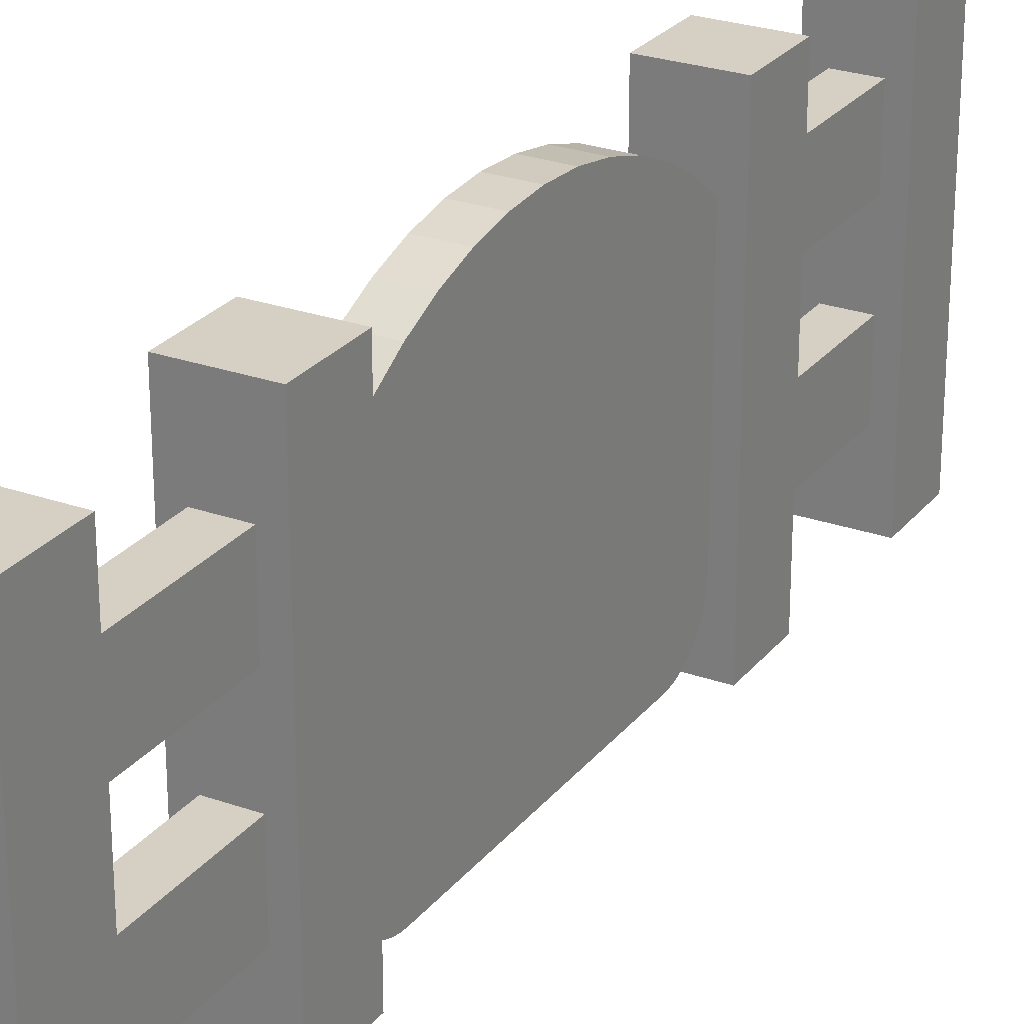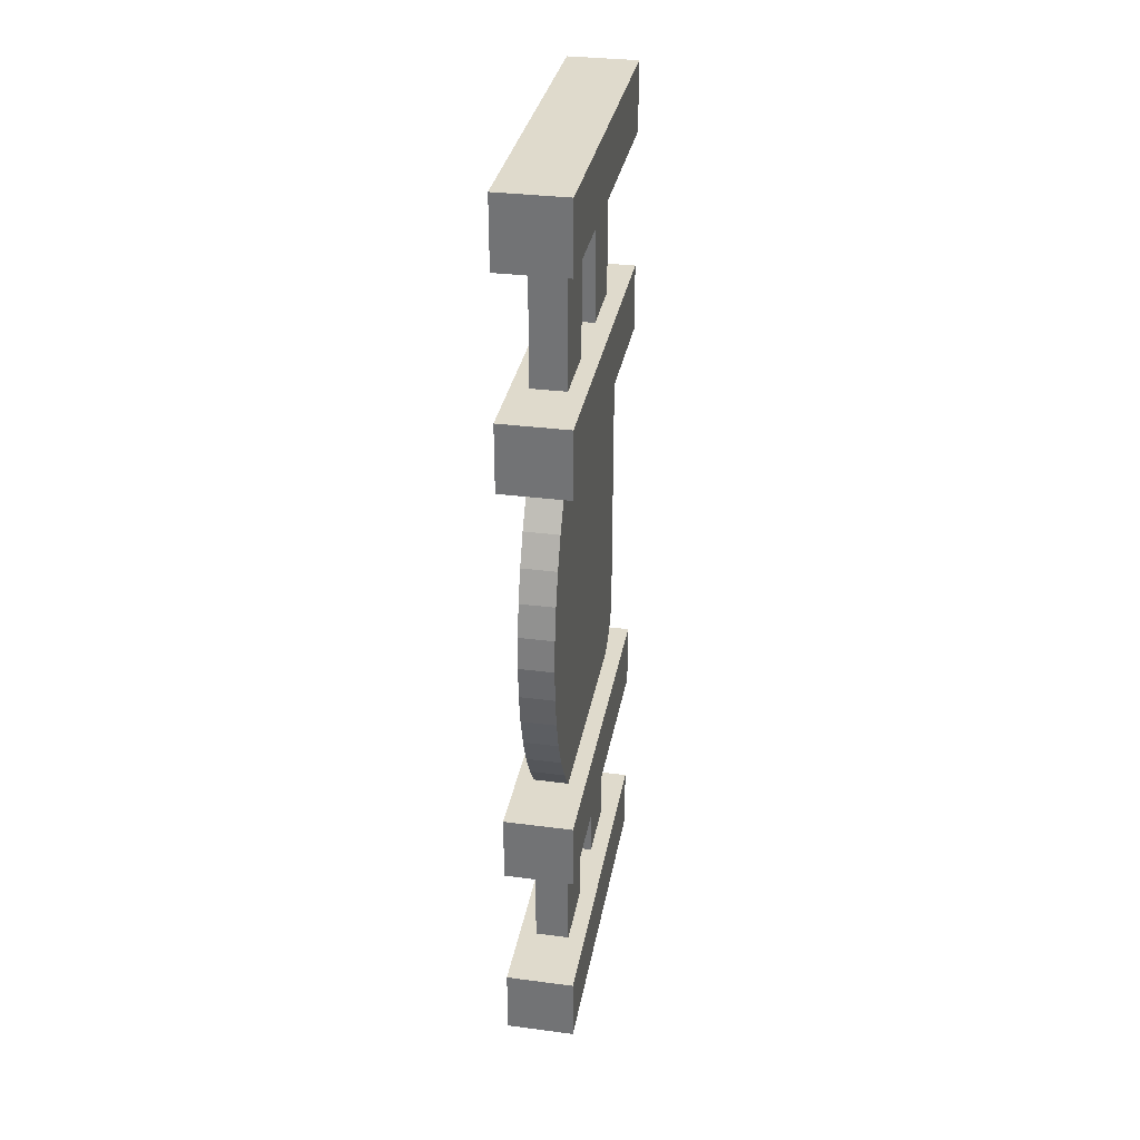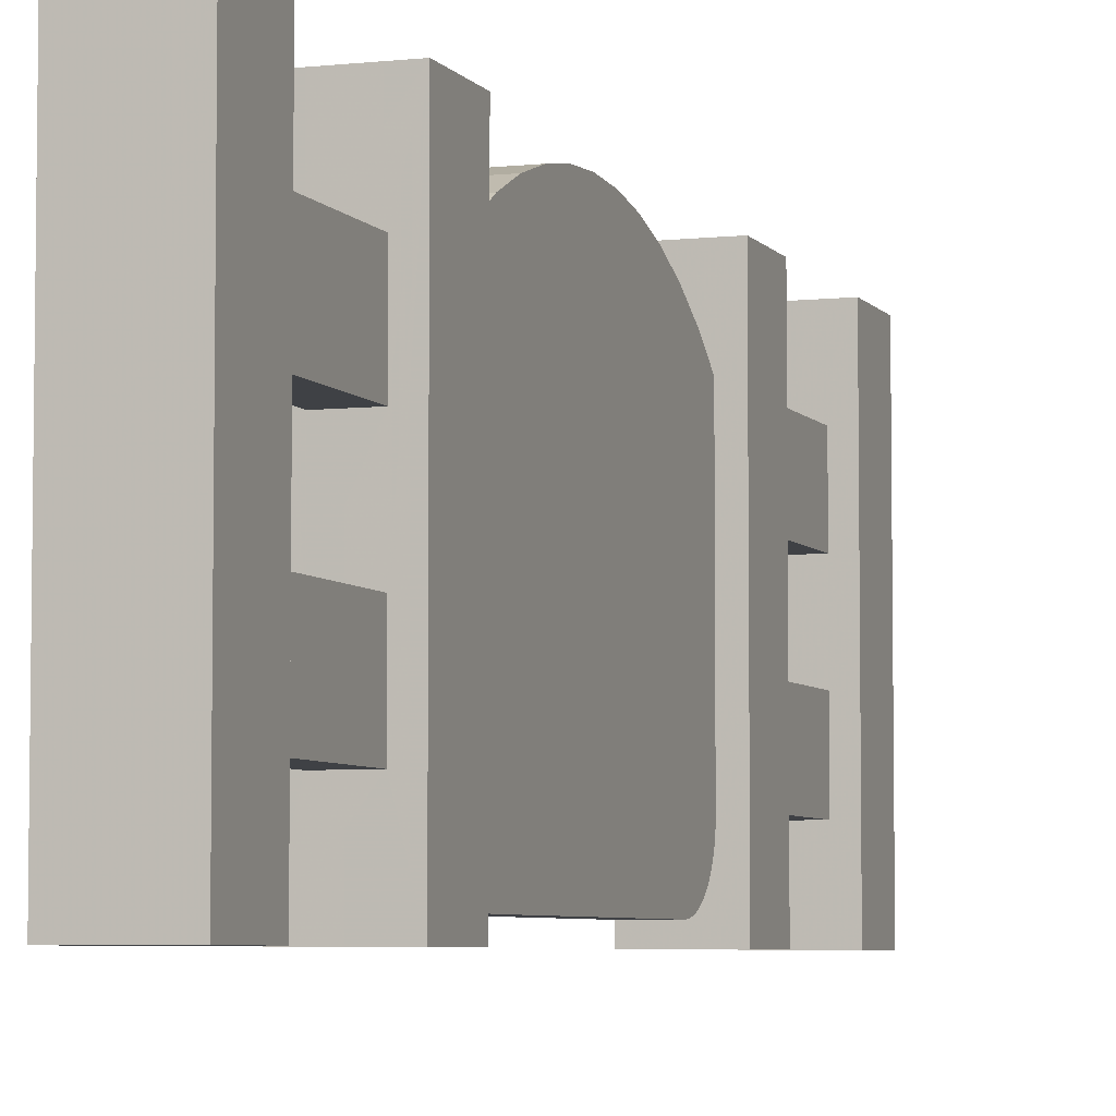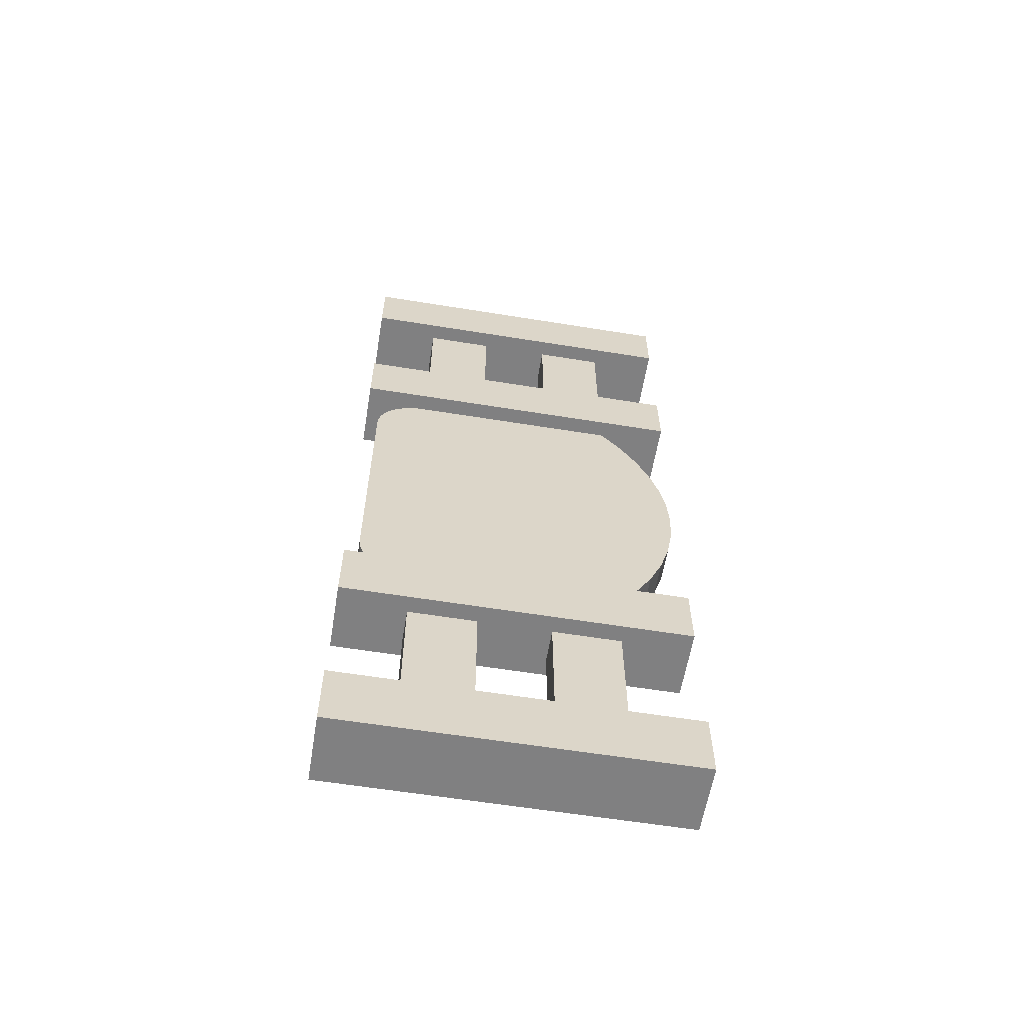
<metadata>
{"format":"obj","ext":"obj","renderer":"f3d","projection":"perspective","resolution":1024,"background":"white","views":[{"elev":26.0,"azim":-150.6,"up":"+Y"},{"elev":32.5,"azim":-169.8,"up":"+Z"},{"elev":-5.4,"azim":19.2,"up":"+Y"},{"elev":-60.1,"azim":80.6,"up":"+Z"}]}
</metadata>
<code>
v 0.5375 0 0.3
v 0.4625 0 0.3
v 0.5375 0.38 0.3
v 0.4625 0.38 0.3
v 0.5375 0.38 0.925
v 0.5375 0 0.925
v 0.5375 0.38 1
v 0.5375 0 1
v 0.5375 0 0.775
v 0.5375 0 0.7
v 0.4625 0 0.775
v 0.4625 0 0.7
v 0.4813 0.075 0.925
v 0.4625 0 0.925
v 0.4625 0.38 0.925
v 0.4813 0.15 0.925
v 0.4813 0.23 0.925
v 0.5188 0.15 0.925
v 0.4813 0.305 0.925
v 0.5188 0.305 0.925
v 0.5188 0.075 0.925
v 0.5188 0.23 0.925
v 0.4625 0.38 0.7
v 0.5375 0.38 0.7
v 0.5375 0.38 0.225
v 0.4625 0.38 0.225
v 0.5188 0.305 0.775
v 0.4813 0.305 0.775
v 0.5188 0.23 0.775
v 0.4813 0.23 0.775
v 0.5375 0 0.225
v 0.4625 0 0.225
v 0.5375 0 0.075
v 0.5375 0 0
v 0.4625 0 0.075
v 0.4625 0 0
v 0.4625 0.38 0.775
v 0.5375 0.38 0
v 0.5375 0.38 0.075
v 0.4625 0.38 0
v 0.4625 0.38 0.075
v 0.4625 0.38 1
v 0.5188 0.075 0.775
v 0.5375 0.38 0.775
v 0.5188 0.15 0.775
v 0.4813 0.15 0.775
v 0.4813 0.075 0.775
v 0.4625 0 1
v 0.5188 0.075 0.075
v 0.5188 0.15 0.075
v 0.5188 0.23 0.075
v 0.4813 0.15 0.075
v 0.5188 0.305 0.075
v 0.4813 0.305 0.075
v 0.4813 0.075 0.075
v 0.4813 0.23 0.075
v 0.4813 0.075 0.225
v 0.4813 0.15 0.225
v 0.4813 0.23 0.225
v 0.5188 0.15 0.225
v 0.4813 0.305 0.225
v 0.5188 0.305 0.225
v 0.5188 0.075 0.225
v 0.5188 0.23 0.225
v 0.4813 0.09059 0.3
v 0.5188 0.09059 0.3
v 0.4813 0.13 0.3
v 0.5188 0.13 0.3
v 0.4813 0.09059 0.3185
v 0.4813 0.13 0.3185
v 0.5188 0.13 0.3185
v 0.5188 0.09059 0.3185
v 0.4813 0.2406 0.3
v 0.4813 0.28 0.3
v 0.4813 0.2406 0.3185
v 0.4813 0.28 0.3185
v 0.5188 0.2406 0.3
v 0.5188 0.28 0.3
v 0.5188 0.28 0.3185
v 0.5188 0.2406 0.3185
v 0.5188 0.3005 0.3835
v 0.5188 0.2526 0.4012
v 0.5188 0.3128 0.4111
v 0.5188 0.2558 0.4067
v 0.5188 0.2657 0.4288
v 0.5188 0.3217 0.44
v 0.5188 0.2728 0.452
v 0.5188 0.3271 0.4698
v 0.5188 0.2772 0.4758
v 0.5188 0.3289 0.5
v 0.5188 0.2786 0.5
v 0.5188 0.2772 0.5242
v 0.5188 0.3271 0.5302
v 0.5188 0.2728 0.548
v 0.5188 0.3217 0.56
v 0.5188 0.2657 0.5712
v 0.5188 0.3128 0.5889
v 0.5188 0.2558 0.5933
v 0.5188 0.3005 0.6165
v 0.5188 0.2526 0.5988
v 0.5188 0.1162 0.5988
v 0.5188 0.06597 0.643
v 0.5188 0.1162 0.5349
v 0.5188 0.1162 0.5
v 0.5188 0.1162 0.4012
v 0.5188 0.06597 0.357
v 0.5188 0.285 0.3575
v 0.5188 0.06611 0.3548
v 0.5188 0.06622 0.3543
v 0.5188 0.06641 0.3537
v 0.5188 0.06665 0.3532
v 0.5188 0.06697 0.3528
v 0.5188 0.06734 0.3523
v 0.5188 0.06776 0.352
v 0.5188 0.06823 0.3517
v 0.5188 0.06874 0.3514
v 0.5188 0.06927 0.3512
v 0.5188 0.06982 0.3511
v 0.5188 0.07205 0.351
v 0.5188 0.28 0.351
v 0.5188 0.285 0.6425
v 0.5188 0.28 0.649
v 0.5188 0.06611 0.6452
v 0.5188 0.06622 0.6457
v 0.5188 0.06641 0.6463
v 0.5188 0.06665 0.6468
v 0.5188 0.06697 0.6472
v 0.5188 0.06734 0.6477
v 0.5188 0.06776 0.648
v 0.5188 0.06823 0.6483
v 0.5188 0.06874 0.6486
v 0.5188 0.06927 0.6488
v 0.5188 0.06982 0.6489
v 0.5188 0.07205 0.649
v 0.4813 0.07205 0.351
v 0.4813 0.28 0.351
v 0.4813 0.06982 0.3511
v 0.4813 0.285 0.3575
v 0.4813 0.06927 0.3512
v 0.4813 0.06874 0.3514
v 0.4813 0.06823 0.3517
v 0.4813 0.06776 0.352
v 0.4813 0.06734 0.3523
v 0.4813 0.06697 0.3528
v 0.4813 0.06665 0.3532
v 0.4813 0.06641 0.3537
v 0.4813 0.06622 0.3543
v 0.4813 0.06611 0.3548
v 0.4813 0.06597 0.357
v 0.4813 0.1162 0.4012
v 0.4813 0.06597 0.643
v 0.4813 0.3005 0.3835
v 0.4813 0.1162 0.5988
v 0.4813 0.2526 0.5988
v 0.4813 0.3005 0.6165
v 0.4813 0.285 0.6425
v 0.4813 0.28 0.649
v 0.4813 0.06611 0.6452
v 0.4813 0.06622 0.6457
v 0.4813 0.06641 0.6463
v 0.4813 0.06665 0.6468
v 0.4813 0.06697 0.6472
v 0.4813 0.06734 0.6477
v 0.4813 0.06776 0.648
v 0.4813 0.06823 0.6483
v 0.4813 0.06874 0.6486
v 0.4813 0.06927 0.6488
v 0.4813 0.06982 0.6489
v 0.4813 0.07205 0.649
v 0.4813 0.2558 0.5933
v 0.4813 0.3128 0.5889
v 0.4813 0.2657 0.5712
v 0.4813 0.3217 0.56
v 0.4813 0.2728 0.548
v 0.4813 0.3271 0.5302
v 0.4813 0.2772 0.5242
v 0.4813 0.3289 0.5
v 0.4813 0.2786 0.5
v 0.4813 0.2772 0.4758
v 0.4813 0.3271 0.4698
v 0.4813 0.2728 0.452
v 0.4813 0.3217 0.44
v 0.4813 0.2657 0.4288
v 0.4813 0.3128 0.4111
v 0.4813 0.2558 0.4067
v 0.4813 0.2526 0.4012
v 0.5188 0.015 0.6446
v 0.5188 0.015 0.3554
v 0.4813 0.015 0.6446
v 0.4813 0.015 0.3554
v 0.5188 0.3778 0.5363
v 0.5188 0.3713 0.5721
v 0.4813 0.3778 0.5363
v 0.4813 0.3713 0.5721
v 0.5188 0.3272 0.3288
v 0.5188 0.3459 0.36
v 0.4813 0.3272 0.3288
v 0.4813 0.3459 0.36
v 0.5188 0.3606 0.3932
v 0.5188 0.3713 0.4279
v 0.4813 0.3606 0.3932
v 0.4813 0.3713 0.4279
v 0.4813 0.07038 0.3
v 0.5188 0.07038 0.3
v 0.5188 0.3606 0.6068
v 0.4813 0.3606 0.6068
v 0.5188 0.3459 0.64
v 0.4813 0.3459 0.64
v 0.5188 0.305 0.3
v 0.4813 0.305 0.3
v 0.4813 0.06315 0.3005
v 0.4813 0.05605 0.3019
v 0.4813 0.04919 0.3042
v 0.4813 0.04269 0.3074
v 0.4813 0.03667 0.3114
v 0.4813 0.03122 0.3162
v 0.4813 0.02644 0.3217
v 0.4813 0.02242 0.3277
v 0.4813 0.01922 0.3342
v 0.4813 0.01689 0.3411
v 0.4813 0.01547 0.3482
v 0.4813 0.01547 0.6519
v 0.4813 0.3272 0.6712
v 0.4813 0.38 0.5
v 0.4813 0.3778 0.4637
v 0.4813 0.01689 0.659
v 0.4813 0.01922 0.6658
v 0.4813 0.02242 0.6723
v 0.4813 0.305 0.7
v 0.4813 0.02644 0.6783
v 0.4813 0.03122 0.6838
v 0.4813 0.03667 0.6886
v 0.4813 0.04269 0.6926
v 0.4813 0.04919 0.6958
v 0.4813 0.05605 0.6981
v 0.4813 0.06315 0.6995
v 0.4813 0.07038 0.7
v 0.5188 0.07038 0.7
v 0.5188 0.305 0.7
v 0.5188 0.3778 0.4637
v 0.5188 0.38 0.5
v 0.5188 0.05605 0.3019
v 0.5188 0.06315 0.3005
v 0.5188 0.03122 0.3162
v 0.5188 0.03667 0.3114
v 0.5188 0.03667 0.6886
v 0.5188 0.04269 0.6926
v 0.5188 0.02644 0.3217
v 0.5188 0.02242 0.3277
v 0.5188 0.01922 0.3342
v 0.5188 0.01689 0.3411
v 0.5188 0.01547 0.3482
v 0.5188 0.3272 0.6712
v 0.5188 0.01547 0.6519
v 0.5188 0.01689 0.659
v 0.5188 0.01922 0.6658
v 0.5188 0.02242 0.6723
v 0.5188 0.02644 0.6783
v 0.5188 0.03122 0.6838
v 0.5188 0.04919 0.6958
v 0.5188 0.05605 0.6981
v 0.5188 0.06315 0.6995
v 0.5188 0.04919 0.3042
v 0.5188 0.04269 0.3074
g fenceGate
f 3 2 1
f 2 3 4
f 7 6 5
f 6 7 8
f 11 10 9
f 10 11 12
f 14 13 6
f 13 14 15
f 13 15 16
f 16 15 17
f 16 17 18
f 17 15 19
f 19 15 20
f 21 6 13
f 6 21 5
f 5 21 18
f 5 20 15
f 5 18 22
f 22 18 17
f 5 22 20
f 23 10 12
f 10 23 24
f 26 3 25
f 3 26 4
f 28 20 27
f 20 28 19
f 17 29 22
f 29 17 30
f 2 31 1
f 31 2 32
f 35 34 33
f 34 35 36
f 11 23 12
f 23 11 37
f 39 34 38
f 34 39 33
f 40 39 38
f 39 40 41
f 15 7 5
f 7 15 42
f 9 43 11
f 43 9 44
f 43 44 45
f 45 44 29
f 45 29 46
f 29 44 27
f 27 44 28
f 47 11 43
f 11 47 37
f 37 47 46
f 37 28 44
f 37 46 30
f 30 46 29
f 37 30 28
f 44 10 24
f 10 44 9
f 35 40 36
f 40 35 41
f 3 31 25
f 31 3 1
f 7 48 8
f 48 7 42
f 33 49 35
f 49 33 39
f 49 39 50
f 50 39 51
f 50 51 52
f 51 39 53
f 53 39 54
f 55 35 49
f 35 55 41
f 41 55 52
f 41 54 39
f 41 52 56
f 56 52 51
f 41 56 54
f 48 6 8
f 6 48 14
f 23 44 24
f 44 23 37
f 32 57 31
f 57 32 26
f 57 26 58
f 58 26 59
f 58 59 60
f 59 26 61
f 61 26 62
f 63 31 57
f 31 63 25
f 25 63 60
f 25 62 26
f 25 60 64
f 64 60 59
f 25 64 62
f 2 26 32
f 26 2 4
f 13 46 47
f 46 13 16
f 17 28 30
f 28 17 19
f 46 18 45
f 18 46 16
f 40 34 36
f 34 40 38
f 48 15 14
f 15 48 42
f 62 51 53
f 51 62 64
f 56 61 54
f 61 56 59
f 20 29 27
f 29 20 22
f 52 60 50
f 60 52 58
f 54 62 53
f 62 54 61
f 13 43 21
f 43 13 47
f 59 51 64
f 51 59 56
f 55 58 52
f 58 55 57
f 60 49 50
f 49 60 63
f 18 43 45
f 43 18 21
f 57 49 63
f 49 57 55
g gate
f 67 66 65
f 66 67 68
f 69 67 65
f 67 69 70
f 71 66 68
f 66 71 72
f 75 74 73
f 74 75 76
f 74 77 73
f 77 74 78
f 79 77 78
f 77 79 80
f 83 82 81
f 82 83 84
f 84 83 85
f 85 83 86
f 85 86 87
f 87 86 88
f 87 88 89
f 89 88 90
f 89 90 91
f 91 90 92
f 92 90 93
f 92 93 94
f 94 93 95
f 94 95 96
f 96 95 97
f 96 97 98
f 98 97 99
f 98 99 100
f 100 99 101
f 102 101 99
f 102 103 101
f 102 104 103
f 102 105 104
f 106 105 102
f 106 107 105
f 108 107 106
f 109 107 108
f 110 107 109
f 111 107 110
f 112 107 111
f 113 107 112
f 114 107 113
f 115 107 114
f 116 107 115
f 117 107 116
f 118 107 117
f 119 107 118
f 107 119 120
f 105 107 81
f 105 81 82
f 102 99 121
f 102 121 122
f 102 122 123
f 123 122 124
f 124 122 125
f 125 122 126
f 126 122 127
f 127 122 128
f 128 122 129
f 129 122 130
f 130 122 131
f 131 122 132
f 132 122 133
f 133 122 134
f 137 136 135
f 136 137 138
f 138 137 139
f 138 139 140
f 138 140 141
f 138 141 142
f 138 142 143
f 138 143 144
f 138 144 145
f 138 145 146
f 138 146 147
f 138 147 148
f 138 148 149
f 138 149 150
f 150 149 151
f 138 150 152
f 150 151 153
f 153 151 154
f 154 151 155
f 155 151 156
f 156 151 157
f 157 151 158
f 157 158 159
f 157 159 160
f 157 160 161
f 157 161 162
f 157 162 163
f 157 163 164
f 157 164 165
f 157 165 166
f 157 166 167
f 157 167 168
f 157 168 169
f 155 170 154
f 171 170 155
f 171 172 170
f 173 172 171
f 173 174 172
f 175 174 173
f 175 176 174
f 177 176 175
f 177 178 176
f 177 179 178
f 180 179 177
f 180 181 179
f 182 181 180
f 182 183 181
f 184 183 182
f 184 185 183
f 184 186 185
f 152 186 184
f 186 152 150
f 189 188 187
f 188 189 190
f 193 192 191
f 192 193 194
f 197 196 195
f 196 197 198
f 201 200 199
f 200 201 202
f 84 105 82
f 105 84 104
f 104 84 85
f 104 85 87
f 104 87 89
f 104 89 91
f 104 91 92
f 104 92 103
f 103 92 94
f 103 94 101
f 101 94 96
f 101 96 98
f 101 98 100
f 153 186 150
f 186 153 185
f 185 153 183
f 183 153 181
f 181 153 179
f 179 153 178
f 178 153 176
f 176 153 174
f 174 153 172
f 172 153 170
f 170 153 154
f 65 204 203
f 204 65 66
f 194 205 192
f 205 194 206
f 206 207 205
f 207 206 208
f 210 195 209
f 195 210 197
f 73 68 67
f 68 73 77
f 211 65 203
f 65 211 69
f 69 211 212
f 69 212 213
f 69 213 214
f 69 214 215
f 69 215 216
f 69 216 217
f 69 217 70
f 70 217 75
f 75 217 76
f 197 76 217
f 210 76 197
f 76 210 74
f 197 217 218
f 197 218 219
f 197 219 136
f 197 136 198
f 136 219 220
f 136 220 221
f 136 221 135
f 221 137 135
f 137 221 190
f 137 190 139
f 139 190 140
f 140 190 141
f 141 190 142
f 142 190 143
f 143 190 144
f 144 190 145
f 145 190 146
f 146 190 147
f 147 190 148
f 148 190 149
f 149 190 189
f 149 189 151
f 151 189 158
f 158 189 222
f 158 222 159
f 159 222 160
f 160 222 161
f 161 222 162
f 162 222 163
f 163 222 164
f 164 222 165
f 165 222 166
f 166 222 167
f 167 222 168
f 168 222 169
f 169 222 157
f 223 157 222
f 223 156 157
f 208 156 223
f 208 155 156
f 206 155 208
f 206 171 155
f 194 171 206
f 194 173 171
f 193 173 194
f 193 175 173
f 193 177 175
f 224 177 193
f 224 180 177
f 225 180 224
f 225 182 180
f 202 182 225
f 202 184 182
f 201 184 202
f 201 152 184
f 198 152 201
f 198 138 152
f 198 136 138
f 223 222 226
f 223 226 227
f 223 227 228
f 223 228 229
f 229 228 230
f 229 230 231
f 229 231 232
f 229 232 233
f 229 233 234
f 229 234 235
f 229 235 236
f 229 236 237
f 70 73 67
f 73 70 75
f 239 237 238
f 237 239 229
f 202 240 200
f 240 202 225
f 224 191 241
f 191 224 193
f 211 242 212
f 242 211 243
f 215 244 216
f 244 215 245
f 247 232 246
f 232 247 233
f 195 78 209
f 78 195 79
f 79 195 80
f 80 195 71
f 71 195 72
f 72 195 248
f 248 195 249
f 249 195 250
f 250 195 120
f 120 195 196
f 250 120 251
f 251 120 252
f 120 196 107
f 107 196 81
f 81 196 199
f 81 199 83
f 83 199 200
f 83 200 86
f 86 200 240
f 86 240 88
f 88 240 241
f 88 241 90
f 90 241 191
f 90 191 93
f 93 191 95
f 95 191 192
f 95 192 97
f 97 192 205
f 97 205 99
f 99 205 207
f 99 207 121
f 121 207 253
f 121 253 122
f 122 253 134
f 134 253 254
f 254 253 255
f 255 253 256
f 256 253 257
f 257 253 239
f 257 239 258
f 258 239 259
f 259 239 246
f 246 239 247
f 247 239 260
f 260 239 261
f 261 239 262
f 262 239 238
f 254 133 134
f 254 132 133
f 254 131 132
f 254 130 131
f 254 129 130
f 254 128 129
f 254 127 128
f 254 126 127
f 254 125 126
f 254 124 125
f 254 123 124
f 187 123 254
f 187 102 123
f 187 106 102
f 188 106 187
f 188 108 106
f 188 109 108
f 188 110 109
f 188 111 110
f 188 112 111
f 188 113 112
f 188 114 113
f 188 115 114
f 188 116 115
f 188 117 116
f 188 118 117
f 252 118 188
f 118 252 119
f 119 252 120
f 72 204 66
f 204 72 243
f 243 72 242
f 242 72 263
f 263 72 264
f 264 72 245
f 245 72 244
f 244 72 248
f 80 68 77
f 68 80 71
f 262 235 261
f 235 262 236
f 223 239 253
f 239 223 229
f 225 241 240
f 241 225 224
f 219 249 250
f 249 219 218
f 212 263 213
f 263 212 242
f 226 254 255
f 254 226 222
f 227 255 256
f 255 227 226
f 228 256 257
f 256 228 227
f 214 245 215
f 245 214 264
f 217 244 248
f 244 217 216
f 230 257 258
f 257 230 228
f 261 234 260
f 234 261 235
f 203 243 211
f 243 203 204
f 190 252 188
f 252 190 221
f 246 231 259
f 231 246 232
f 222 187 254
f 187 222 189
f 210 78 74
f 78 210 209
f 218 248 249
f 248 218 217
f 220 250 251
f 250 220 219
f 208 253 207
f 253 208 223
f 213 264 214
f 264 213 263
f 260 233 247
f 233 260 234
f 231 258 259
f 258 231 230
f 198 199 196
f 199 198 201
f 238 236 262
f 236 238 237
f 221 251 252
f 251 221 220

</code>
